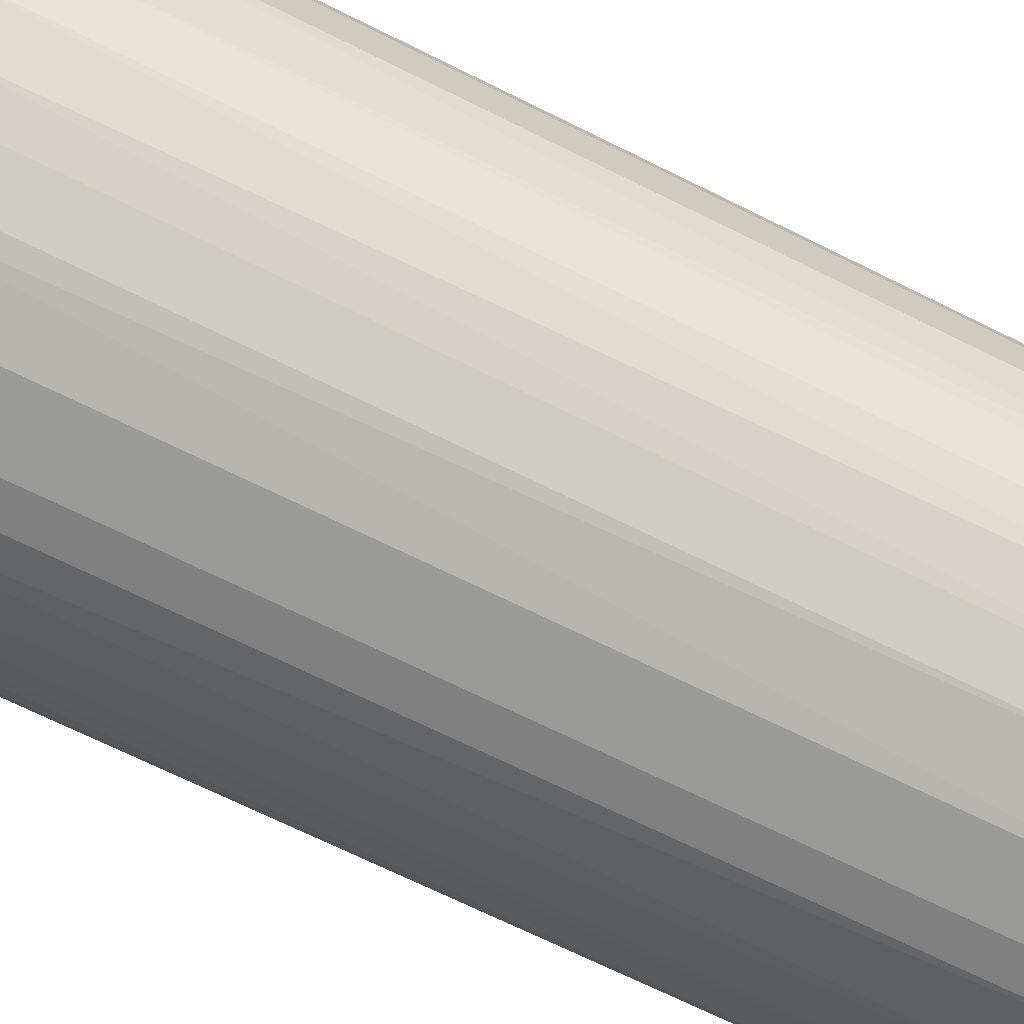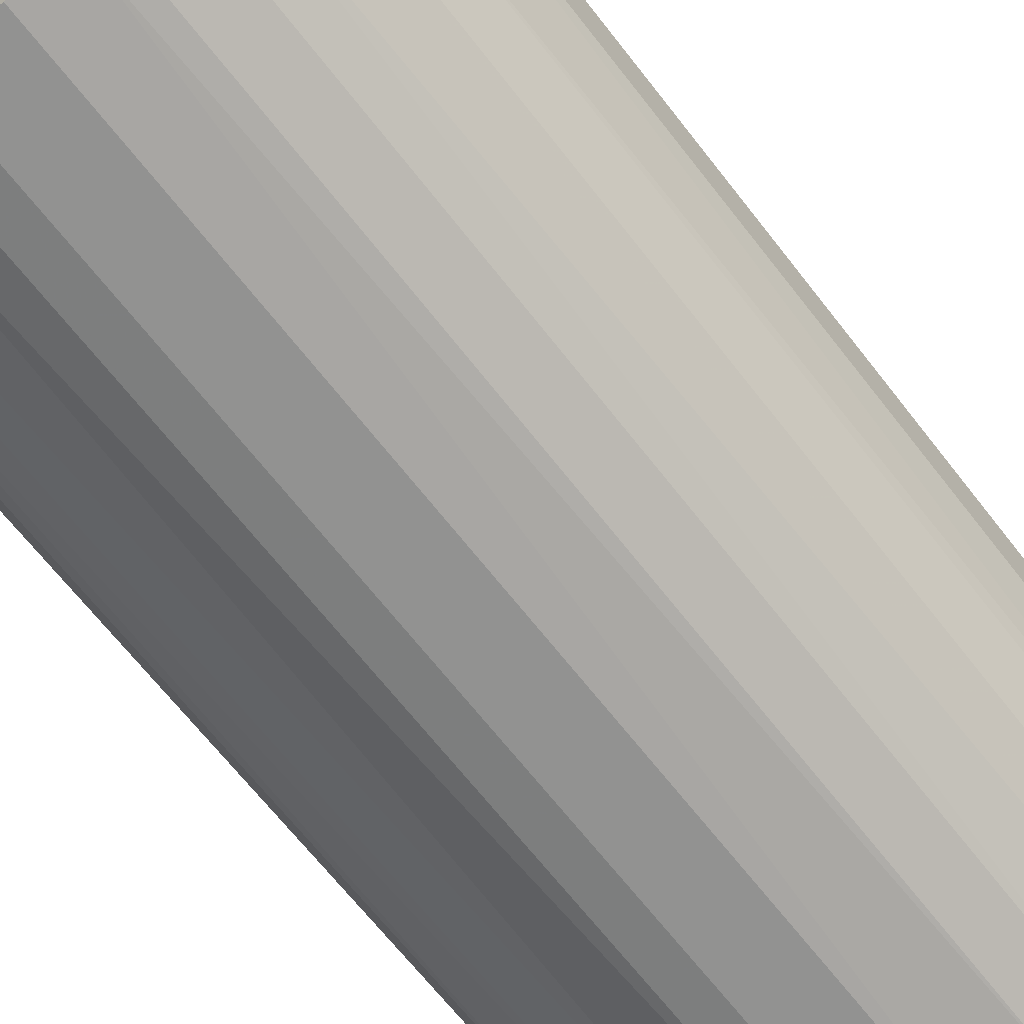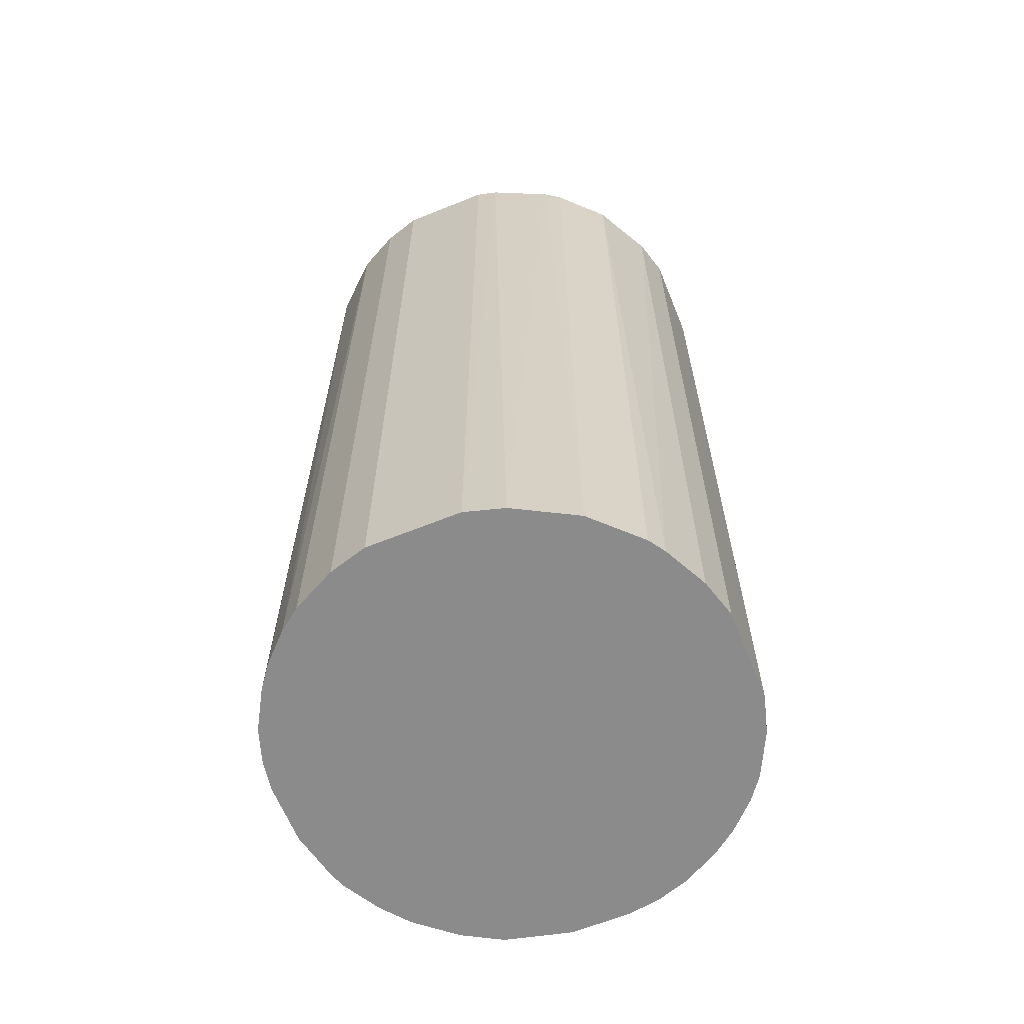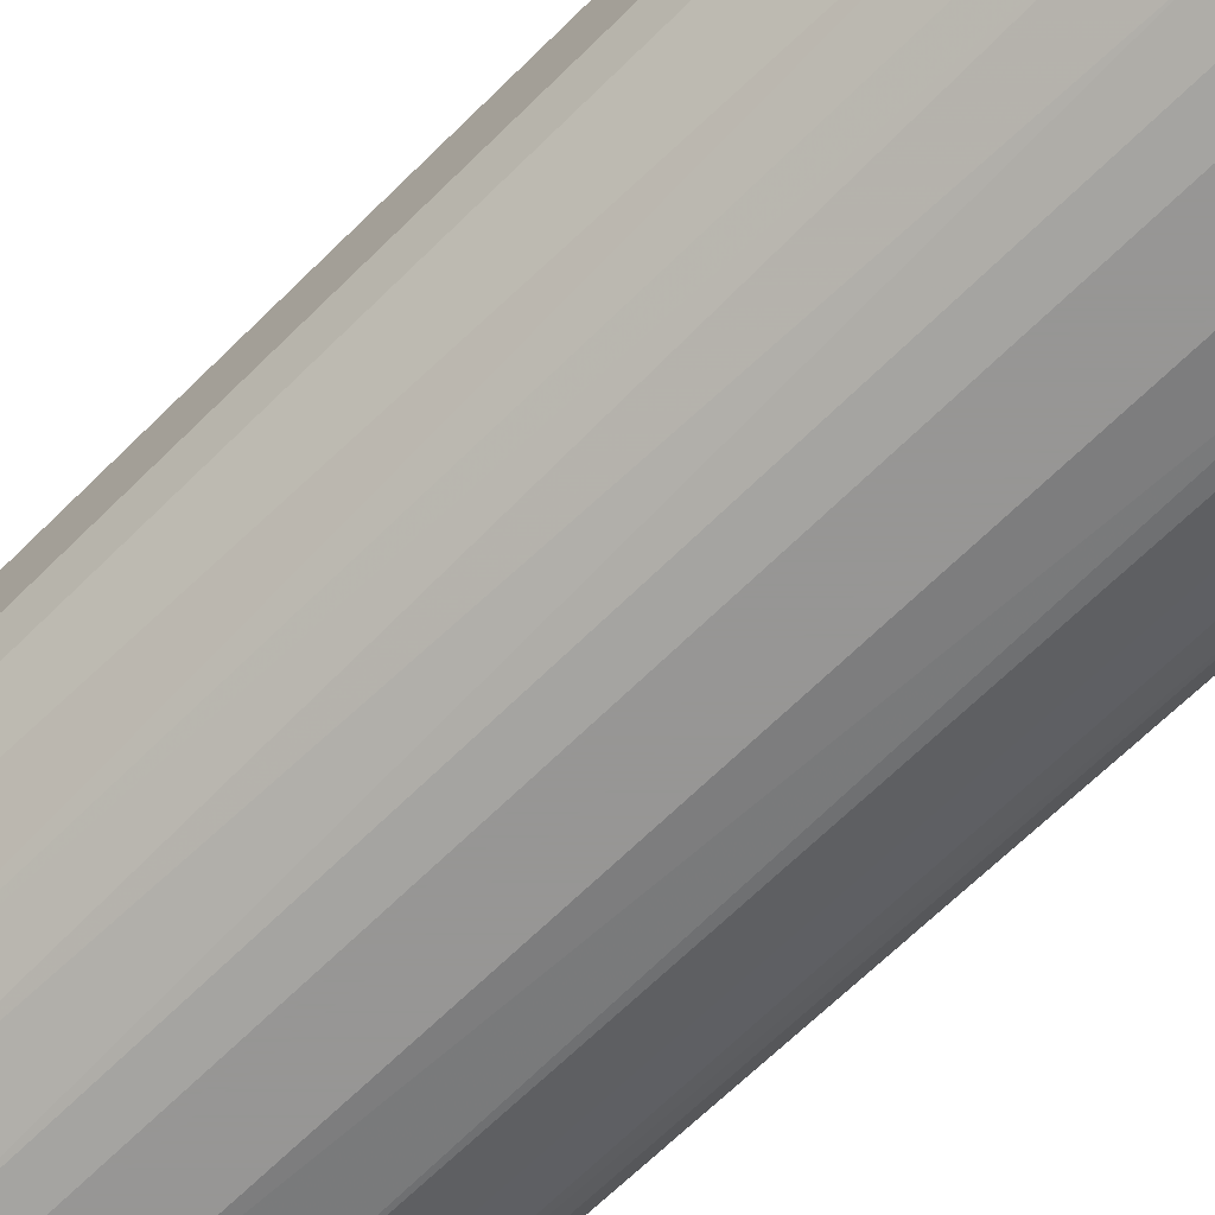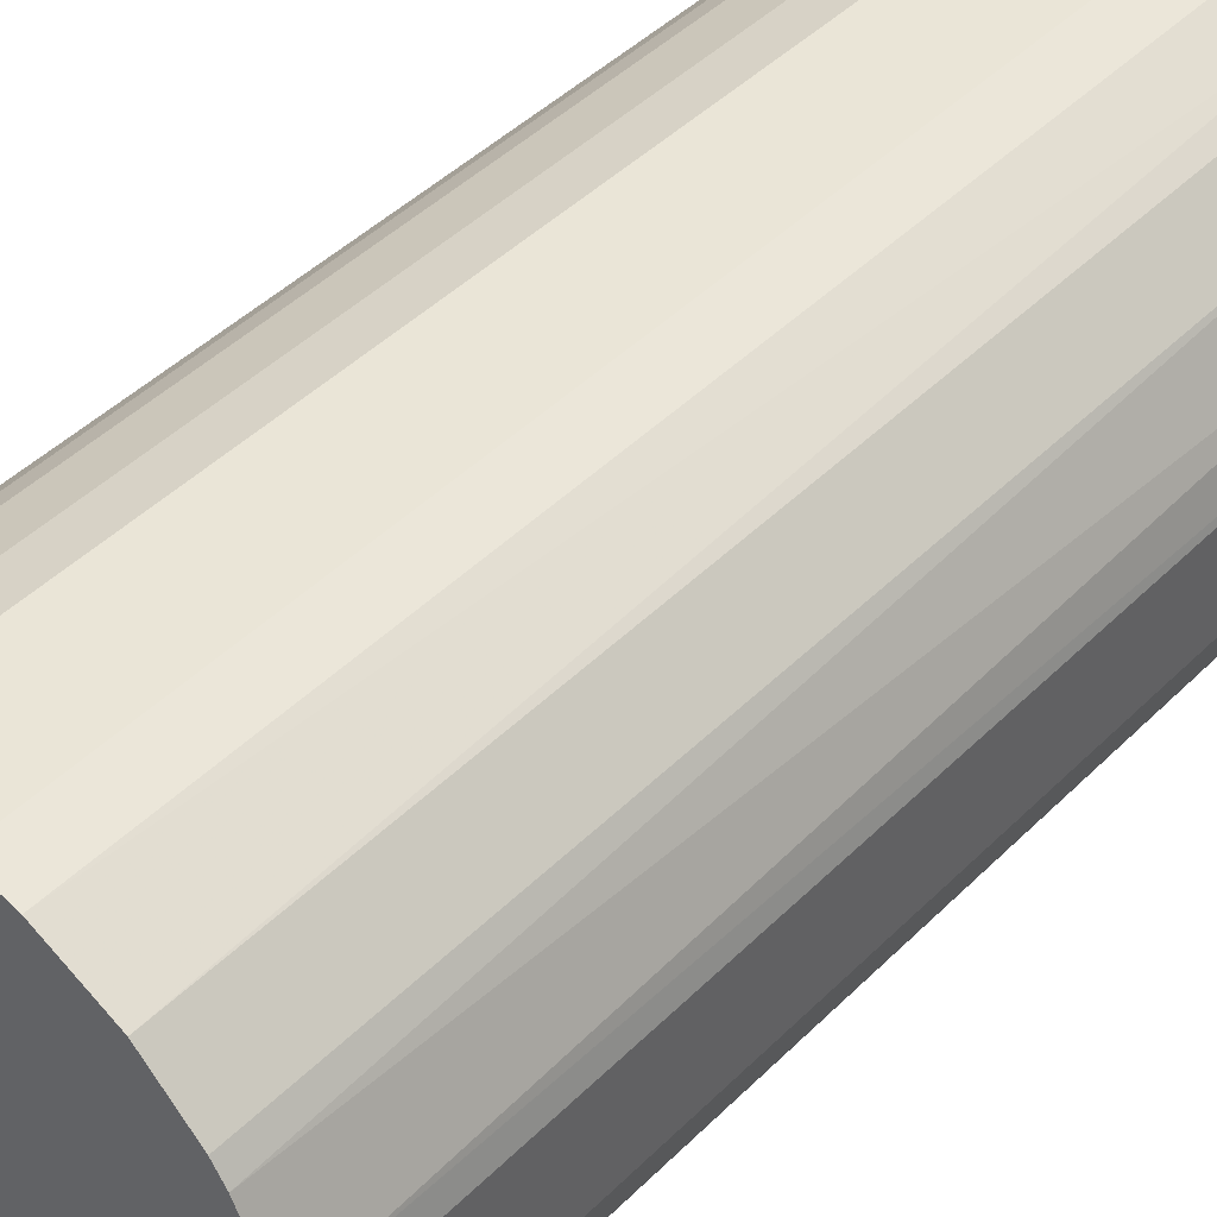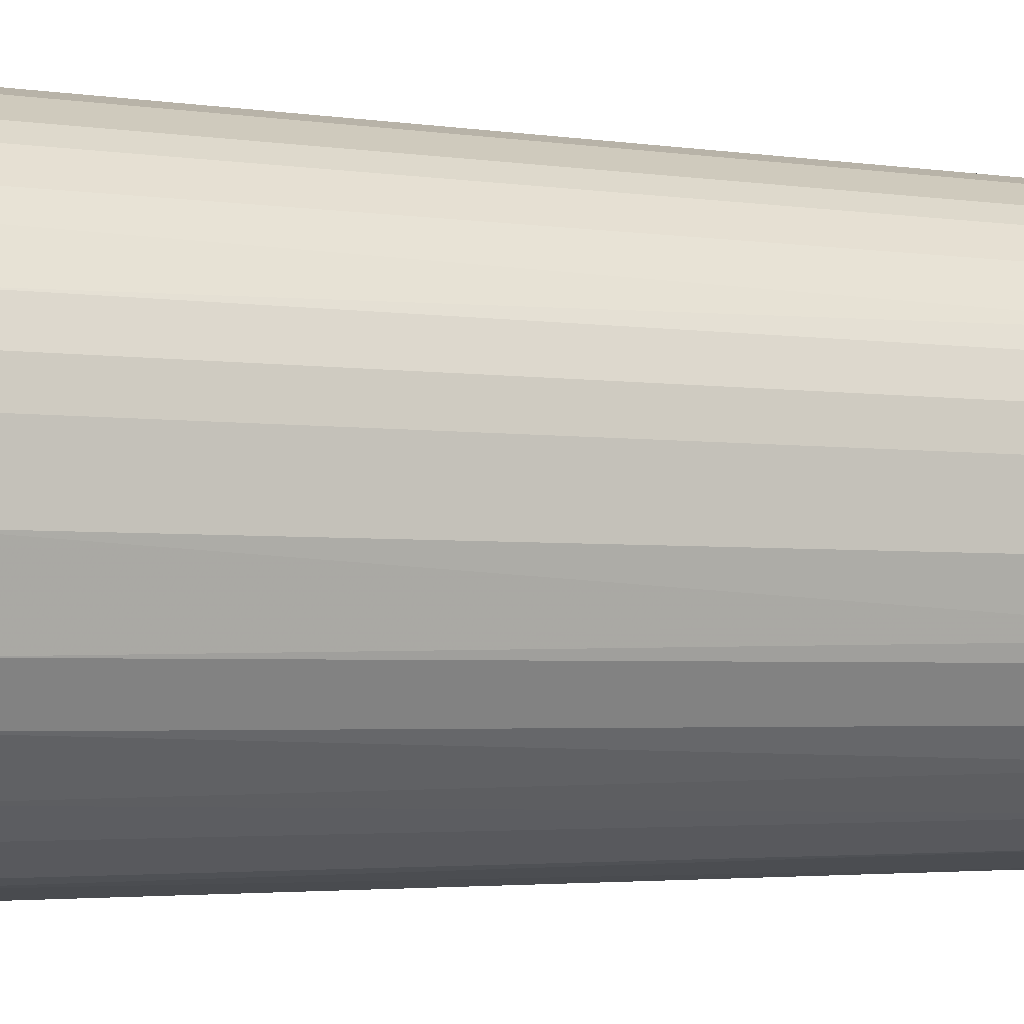
<metadata>
{"format":"obj","ext":"obj","renderer":"f3d","projection":"perspective","resolution":1024,"background":"white","views":[{"elev":-69.2,"azim":-116.5,"up":"+Y"},{"elev":-66.3,"azim":-142.3,"up":"+Y"},{"elev":-63.9,"azim":112.1,"up":"+Z"},{"elev":-67.8,"azim":134.5,"up":"+Y"},{"elev":44.1,"azim":41.0,"up":"+Y"},{"elev":-2.9,"azim":-119.3,"up":"+Y"}]}
</metadata>
<code>
o convex_0
v -0.02081 -0.002754 -0.04246
v 0.02067 0.004077 0.04246
v 0.02018 0.00603 0.04246
v -0.01983 -0.007144 0.04246
v 0.005543 -0.02032 -0.04246
v 0.004077 0.02067 -0.04246
v -0.01154 0.01774 0.04246
v 0.005543 -0.02032 0.04246
v 0.02067 -0.004216 -0.04246
v -0.01202 -0.01739 -0.04246
v -0.01739 0.01188 -0.04246
v 0.007492 0.0197 0.04246
v 0.01677 0.01286 -0.04246
v 0.01774 -0.01154 0.04246
v -0.00861 -0.01935 0.04246
v -0.02032 0.005539 0.04246
v -0.004216 0.02067 -0.04246
v 0.01384 -0.01593 -0.04246
v -0.004216 0.02067 0.04246
v -0.002754 -0.02081 -0.04246
v 0.01286 0.01677 0.04246
v -0.01739 -0.01202 -0.04246
v -0.01544 -0.01447 0.04246
v 0.02067 0.004077 -0.04246
v -0.01154 0.01774 -0.04246
v 0.0114 0.01774 -0.04246
v 0.02067 -0.004216 0.04246
v 0.01042 -0.01837 0.04246
v -0.01593 0.01384 0.04246
v -0.02032 0.005539 -0.04246
v 0.01774 -0.01154 -0.04246
v -0.002754 -0.02081 0.04246
v 0.01677 0.01286 0.04246
v -0.02081 0.002611 0.04246
v 0.004077 0.02067 0.04246
v -0.01935 0.008471 0.04246
v -0.007144 -0.01983 -0.04246
v -0.01935 -0.008606 -0.04246
v 0.0197 0.007492 -0.04246
v 0.008471 -0.01935 -0.04246
v 0.0197 -0.007631 0.04246
v -0.007631 0.0197 0.04246
v 0.01384 -0.01593 0.04246
v 0.002615 -0.02081 0.04246
v -0.02081 -0.002754 0.04246
v -0.01739 -0.01202 0.04246
v -0.01349 0.01628 -0.04246
v -0.01202 -0.01739 0.04246
v -0.01447 -0.01544 -0.04246
v -0.007631 0.0197 -0.04246
v 0.0197 -0.007631 -0.04246
v 0.007492 0.0197 -0.04246
v 0.002615 -0.02081 -0.04246
v -0.02081 0.002611 -0.04246
v 0.01774 0.0114 0.04246
v -0.01935 0.008471 -0.04246
v 0.01628 -0.01349 -0.04246
v 0.01286 0.01677 -0.04246
v -0.01837 0.01042 0.04246
v 0.01189 -0.01739 -0.04246
v -0.01349 0.01628 0.04246
v -0.00861 -0.01935 -0.04246
v -0.01593 0.01384 -0.04246
v -0.01935 -0.008606 0.04246
f 38 46 64
f 2 3 4
f 5 1 6
f 4 3 7
f 2 4 8
f 5 6 9
f 1 5 10
f 6 1 11
f 7 3 12
f 9 6 13
f 2 8 14
f 8 4 15
f 4 7 16
f 6 11 17
f 5 9 18
f 7 12 19
f 6 17 19
f 10 5 20
f 12 3 21
f 1 10 22
f 15 4 23
f 3 2 24
f 2 9 24
f 9 13 24
f 17 11 25
f 13 6 26
f 12 21 26
f 9 2 27
f 2 14 27
f 14 8 28
f 16 7 29
f 11 1 30
f 18 9 31
f 8 15 32
f 21 3 33
f 13 21 33
f 4 16 34
f 16 30 34
f 12 6 35
f 6 19 35
f 19 12 35
f 16 29 36
f 30 16 36
f 10 20 37
f 32 15 37
f 20 32 37
f 4 1 38
f 1 22 38
f 3 24 39
f 24 13 39
f 8 5 40
f 5 18 40
f 28 8 40
f 9 27 41
f 27 14 41
f 14 31 41
f 7 19 42
f 19 17 42
f 25 7 42
f 14 28 43
f 5 8 44
f 8 32 44
f 32 20 44
f 1 4 45
f 34 1 45
f 4 34 45
f 23 4 46
f 22 23 46
f 38 22 46
f 7 25 47
f 25 11 47
f 10 15 48
f 15 23 48
f 48 23 49
f 22 10 49
f 23 22 49
f 10 48 49
f 17 25 50
f 42 17 50
f 25 42 50
f 31 9 51
f 9 41 51
f 41 31 51
f 6 12 52
f 26 6 52
f 12 26 52
f 20 5 53
f 5 44 53
f 44 20 53
f 30 1 54
f 1 34 54
f 34 30 54
f 33 3 55
f 13 33 55
f 3 39 55
f 39 13 55
f 11 30 56
f 30 36 56
f 31 14 57
f 18 31 57
f 14 43 57
f 43 18 57
f 21 13 58
f 13 26 58
f 26 21 58
f 29 11 59
f 36 29 59
f 11 56 59
f 56 36 59
f 40 18 60
f 28 40 60
f 18 43 60
f 43 28 60
f 29 7 61
f 7 47 61
f 47 29 61
f 15 10 62
f 10 37 62
f 37 15 62
f 11 29 63
f 47 11 63
f 29 47 63
f 4 38 64
f 46 4 64

</code>
